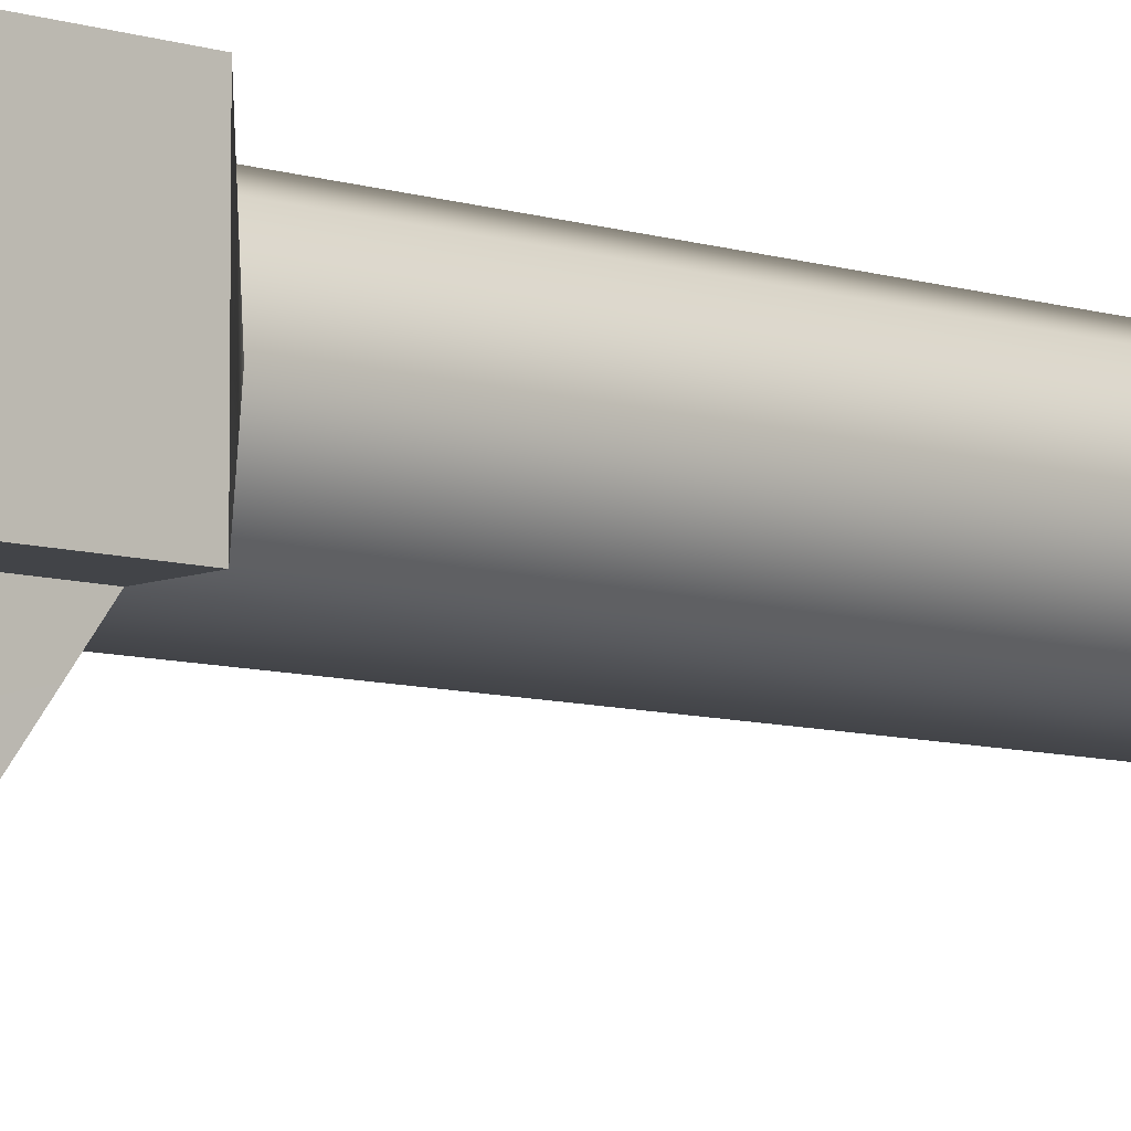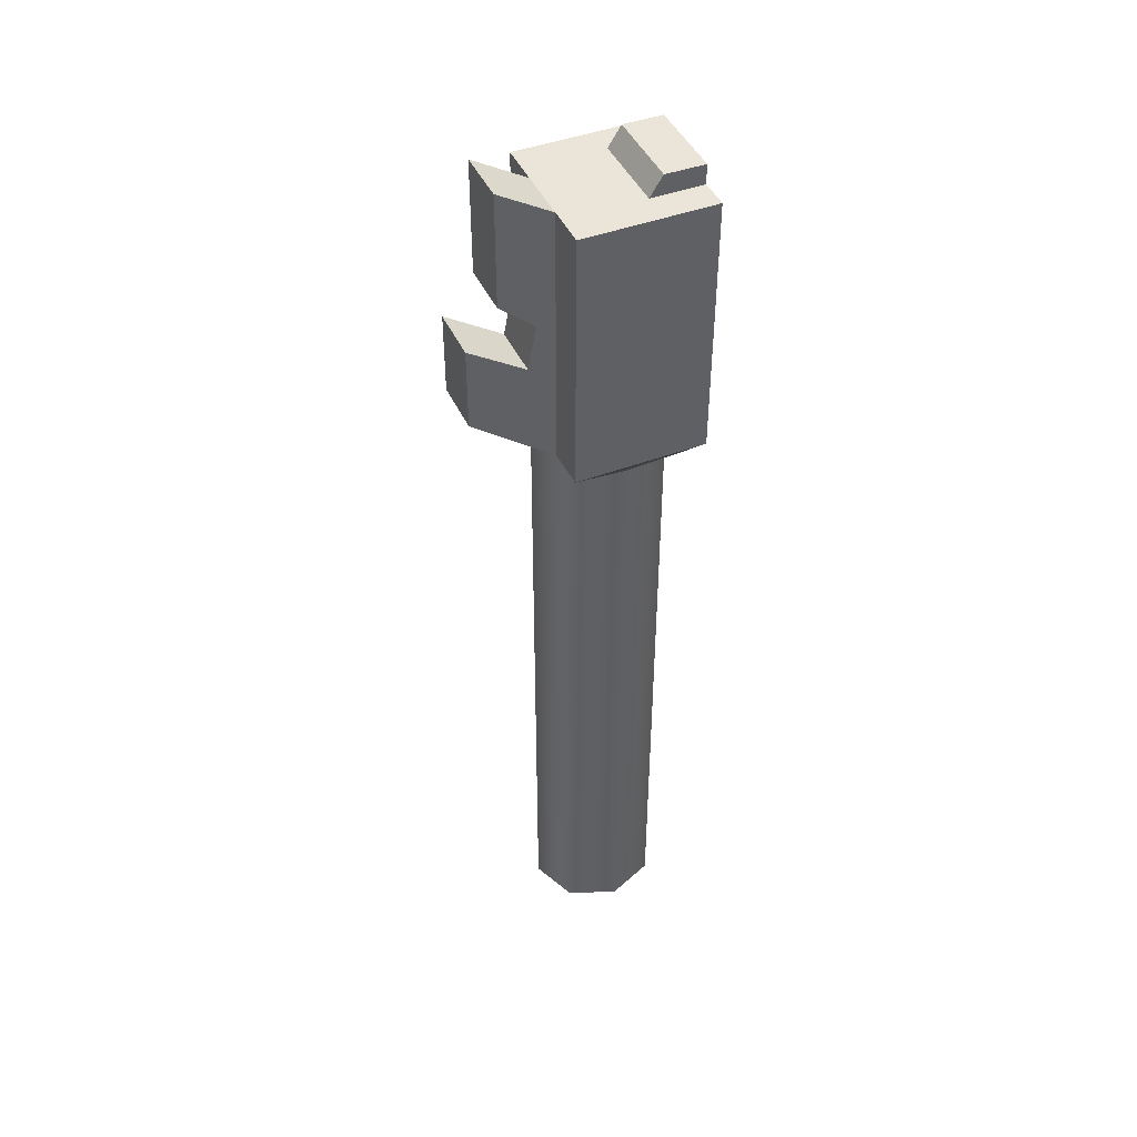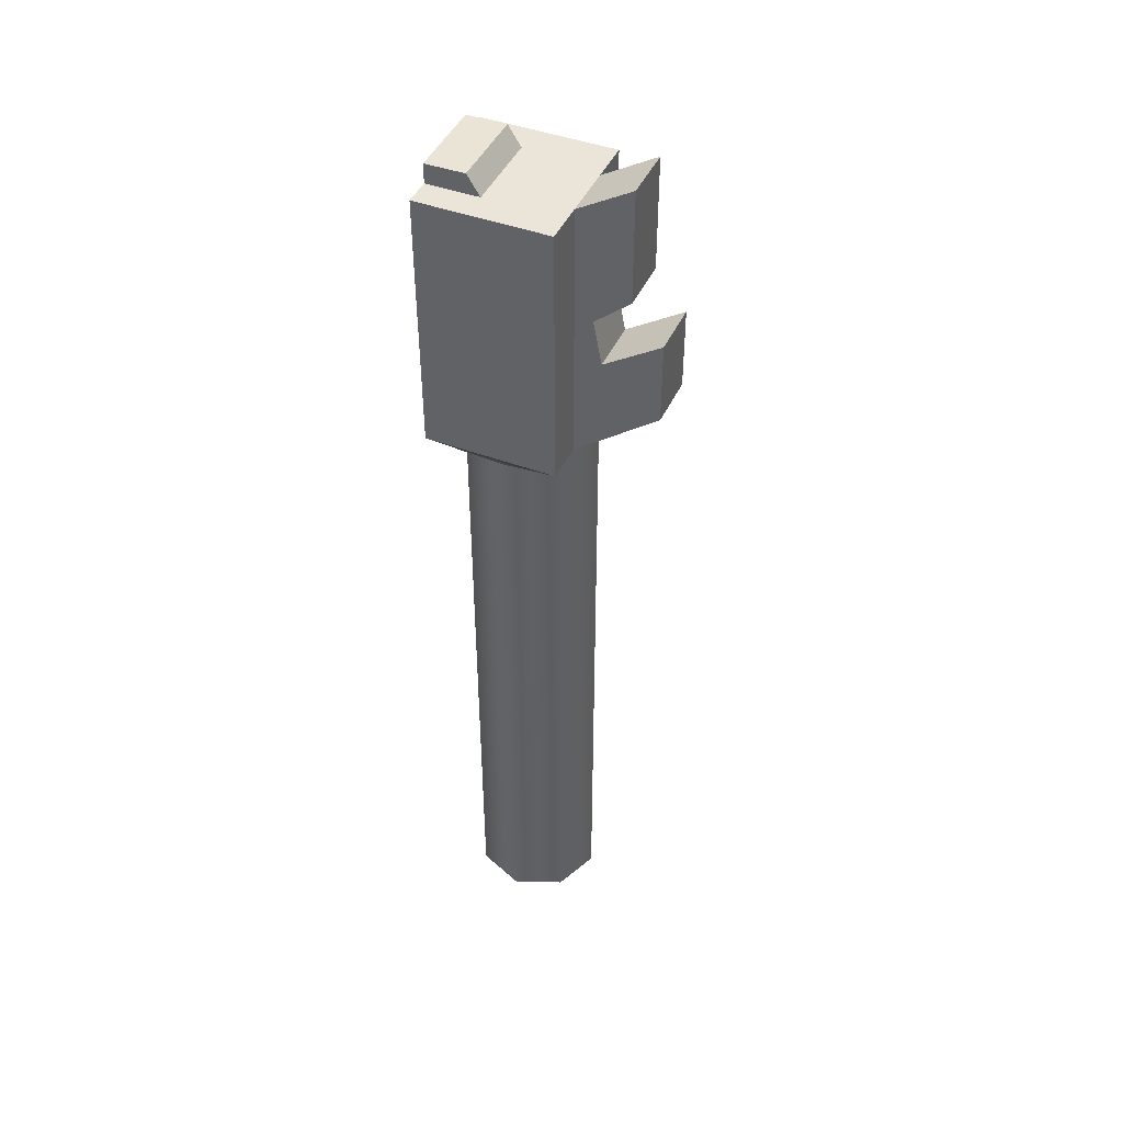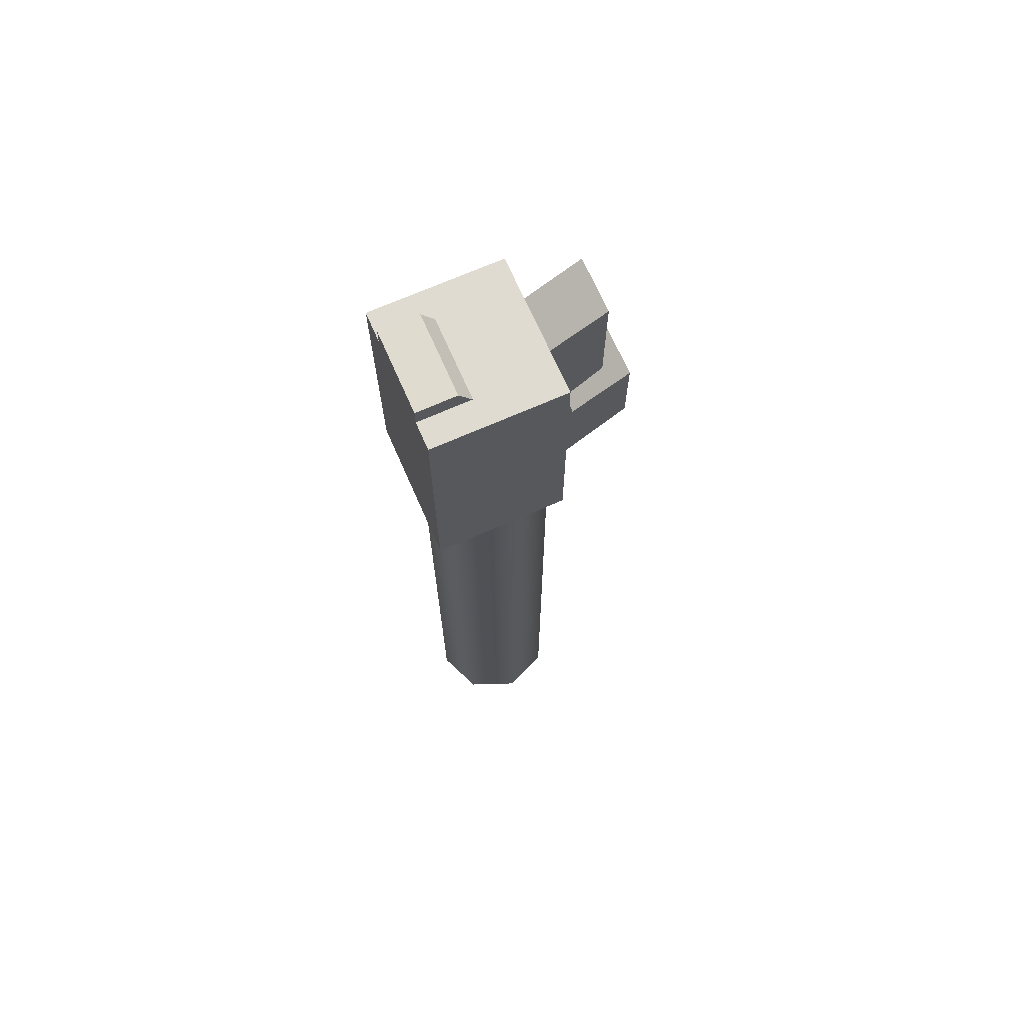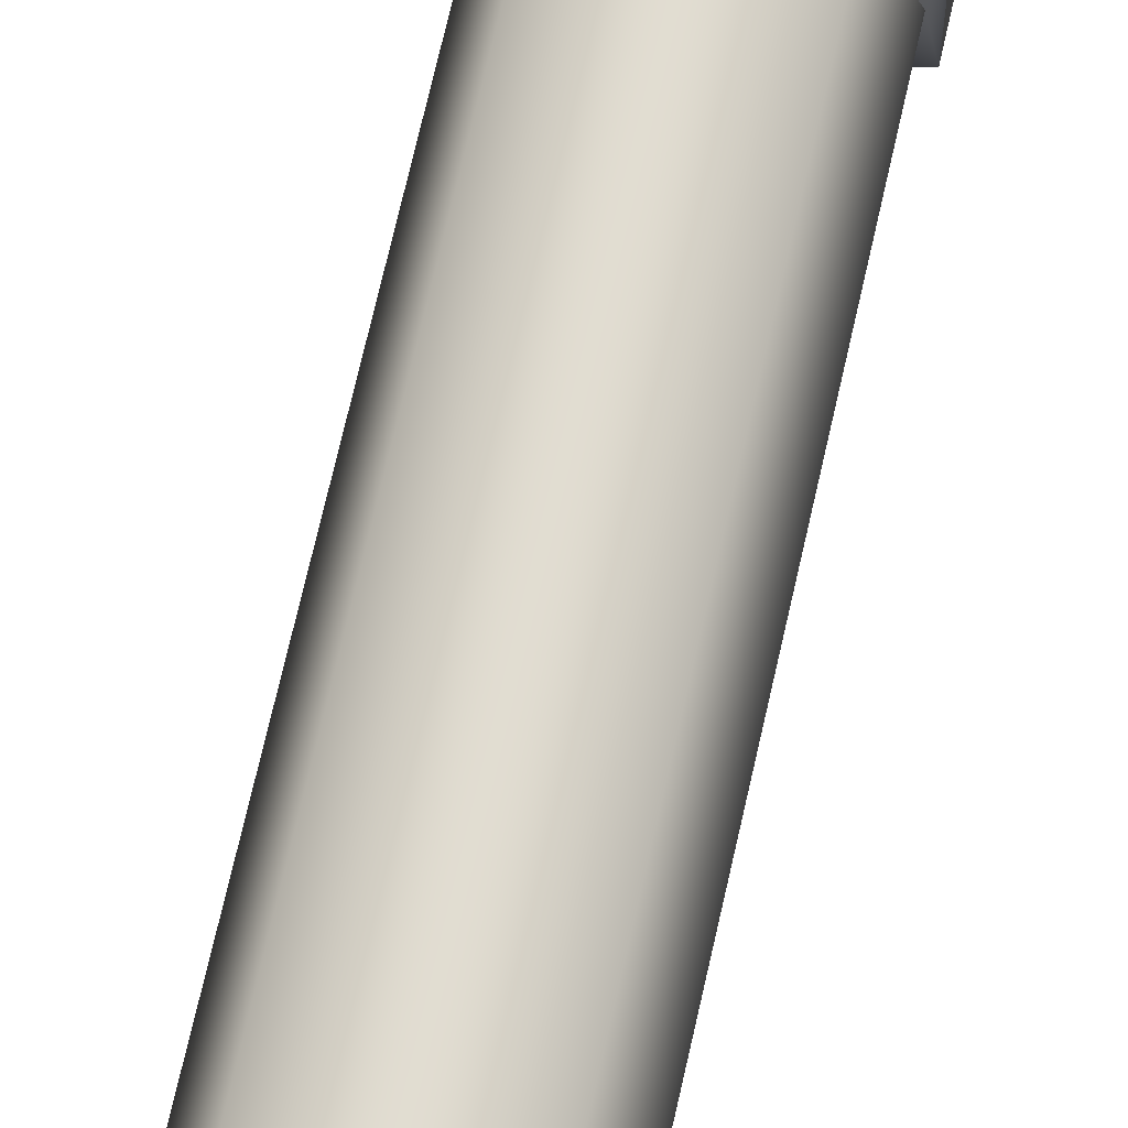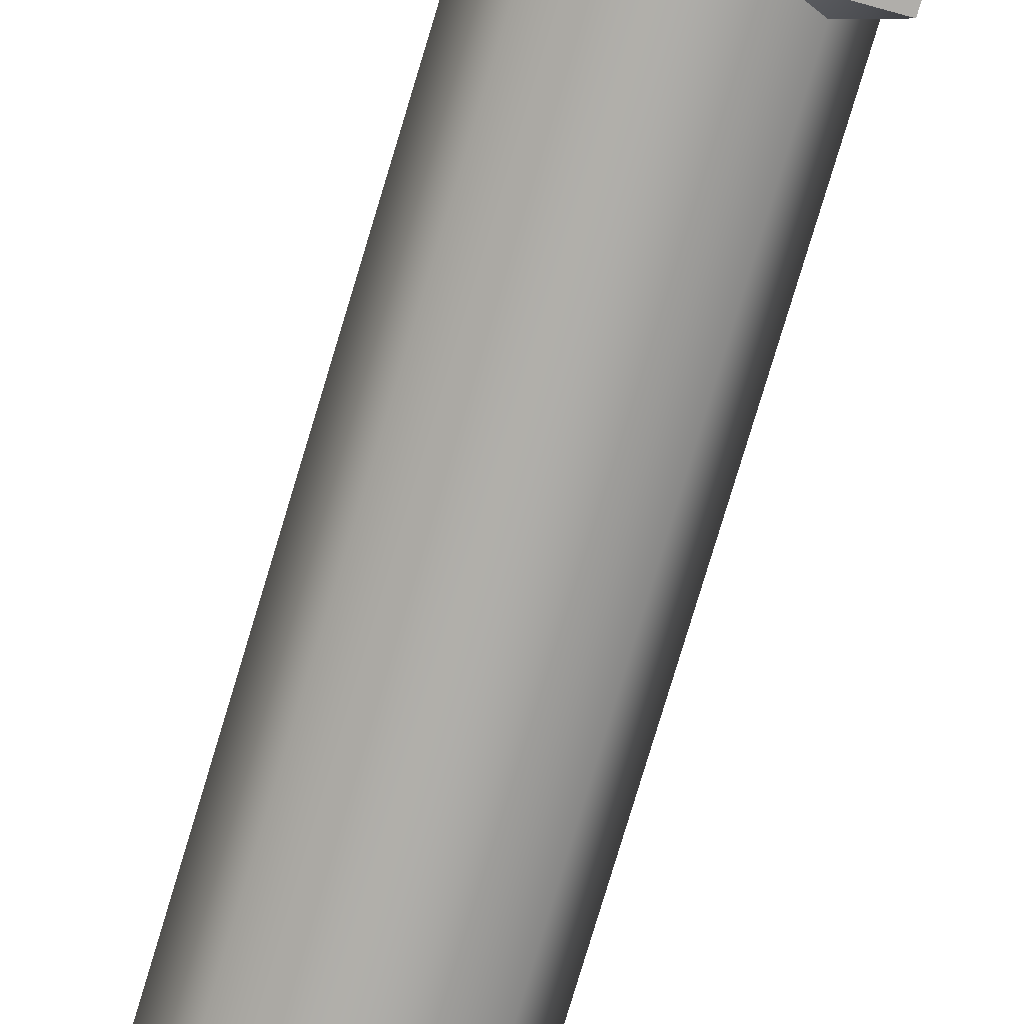
<metadata>
{"format":"obj","ext":"obj","renderer":"f3d","projection":"perspective","resolution":1024,"background":"white","views":[{"elev":-7.5,"azim":-133.5,"up":"+Z"},{"elev":44.9,"azim":-113.7,"up":"+Y"},{"elev":44.8,"azim":113.5,"up":"+Y"},{"elev":69.9,"azim":66.3,"up":"+Y"},{"elev":68.9,"azim":12.6,"up":"+Z"},{"elev":-77.6,"azim":163.3,"up":"+Z"}]}
</metadata>
<code>
g barrel_glock_glock_18c_114mm_9x19_std_LOD1
v -0.005374 -0.006375 0.01931
v -0.005374 -0.08228 0.01929
v -0.007626 -0.08228 0.01371
v -0.007626 -0.006373 0.01374
v -0.005374 -0.08228 0.008139
v -0.005374 -0.006319 0.008163
v -0.003332 -0.005438 0.007447
v -3.69e-05 -0.08006 0.005876
v -3.69e-05 -0.08228 0.005871
v -3.69e-05 -0.004069 0.005901
v -3.69e-05 -0.08228 0.02155
v -3.69e-05 -0.006369 0.02161
v 0.003258 -0.005438 0.007447
v 0.0053 -0.08228 0.008139
v 0.0053 -0.006319 0.008163
v 0.0053 -0.006375 0.01931
v 0.0053 -0.08228 0.01929
v 0.007552 -0.08228 0.01371
v 0.007552 -0.006373 0.01374
v 0.0053 -0.08228 0.008139
v 0.0053 -0.006319 0.008163
v -0.008193 0.02527 0.007554
v -0.008193 -0.005342 0.007508
v -0.003332 -0.005438 0.007447
v -0.003232 0.02527 0.007554
v -0.005374 -0.006375 0.01931
v -0.008193 -0.005329 0.02285
v -3.69e-05 -0.006369 0.02161
v -0.007626 -0.006373 0.01374
v 0.008119 -0.005329 0.02285
v 0.0053 -0.006375 0.01931
v 0.007552 -0.006373 0.01374
v -0.008193 -0.005342 0.007508
v -0.005374 -0.006319 0.008163
v -0.003332 -0.005438 0.007447
v 0.008119 -0.005342 0.007508
v 0.0053 -0.006319 0.008163
v 0.003258 -0.005438 0.007447
v -0.003232 0.01586 0.001303
v -0.003232 0.02903 0.001307
v -0.003232 0.02527 0.007554
v -0.003232 0.01232 0.005417
v -0.003332 -0.005438 0.007447
v -0.003232 0.0071 0.004436
v -0.003232 0.001884 -0.002229
v -0.003232 0.01145 -0.002226
v -0.005374 -0.08228 0.01929
v -3.69e-05 -0.08228 0.02155
v -3.69e-05 -0.08228 0.005871
v -0.005374 -0.08228 0.008139
v 0.0053 -0.08228 0.01929
v 0.0053 -0.08228 0.008139
v 0.007552 -0.08228 0.01371
v -0.007626 -0.08228 0.01371
v -0.003232 0.02527 0.007554
v 0.003158 0.02527 0.007554
v 0.004929 0.02527 0.01672
v -0.004692 0.02527 0.01672
v 0.008119 0.02527 0.007554
v 0.008119 0.02525 0.02286
v 0.004929 0.02525 0.02286
v -0.008193 0.02527 0.007554
v -0.008193 0.02525 0.02286
v -0.004692 0.02525 0.02286
v -0.003232 0.02903 0.001307
v 0.003158 0.02903 0.001307
v 0.003158 0.02527 0.007554
v -0.003232 0.02527 0.007554
v -0.003232 0.02903 0.001307
v -0.003232 0.01586 0.001303
v 0.003158 0.01586 0.001303
v 0.003158 0.02903 0.001307
v -0.003232 0.01145 -0.002226
v -0.003232 0.001884 -0.002229
v 0.003158 0.001884 -0.002229
v 0.003158 0.01145 -0.002226
v 0.008119 0.02527 0.007554
v 0.003158 0.02527 0.007554
v 0.003258 -0.005438 0.007447
v 0.008119 -0.005342 0.007508
v 0.003158 0.001884 -0.002229
v -0.003232 0.001884 -0.002229
v -3.69e-05 -0.004069 0.005901
v 0.003258 -0.005438 0.007447
v -0.003332 -0.005438 0.007447
v 0.003158 0.02527 0.007554
v 0.003158 0.02903 0.001307
v 0.003158 0.01586 0.001303
v 0.003158 0.01232 0.005417
v 0.003258 -0.005438 0.007447
v 0.003158 0.0071 0.004436
v 0.003158 0.001884 -0.002229
v 0.003158 0.01145 -0.002226
v -0.003232 0.01232 0.005417
v 0.003158 0.01232 0.005417
v 0.003158 0.01586 0.001303
v -0.003232 0.01586 0.001303
v -0.003232 0.01232 0.005417
v -0.003232 0.0071 0.004436
v 0.003158 0.0071 0.004436
v 0.003158 0.01232 0.005417
v -0.003232 0.0071 0.004436
v -0.003232 0.01145 -0.002226
v 0.003158 0.01145 -0.002226
v 0.003158 0.0071 0.004436
v 0.008119 -0.005329 0.02285
v 0.004929 0.02525 0.02286
v 0.008119 0.02525 0.02286
v -0.004692 0.02525 0.02286
v -0.008193 -0.005329 0.02285
v -0.008193 0.02525 0.02286
v 0.004929 0.02753 0.02286
v -0.004692 0.02753 0.02286
v 0.004929 0.02759 0.01823
v -0.004692 0.02759 0.01823
v -0.004692 0.02527 0.01672
v 0.004929 0.02527 0.01672
v 0.004929 0.02753 0.02286
v -0.004692 0.02753 0.02286
v -0.004692 0.02759 0.01823
v 0.004929 0.02759 0.01823
v 0.008119 0.02525 0.02286
v 0.008119 0.02527 0.007554
v 0.008119 -0.005342 0.007508
v 0.008119 -0.005329 0.02285
v -0.008193 -0.005342 0.007508
v -0.008193 0.02527 0.007554
v -0.008193 0.02525 0.02286
v -0.008193 -0.005329 0.02285
v -0.004692 0.02525 0.02286
v -0.004692 0.02527 0.01672
v -0.004692 0.02759 0.01823
v -0.004692 0.02753 0.02286
v 0.004929 0.02759 0.01823
v 0.004929 0.02527 0.01672
v 0.004929 0.02525 0.02286
v 0.004929 0.02753 0.02286
g barrel_glock_glock_18c_114mm_9x19_std_LOD1_0
f 3 2 1
f 4 3 1
f 5 3 4
f 6 5 4
f 5 6 7
f 5 7 8
f 8 9 5
f 10 8 7
f 2 11 1
f 11 12 1
f 9 8 13
f 8 10 13
f 14 9 13
f 13 15 14
f 16 12 11
f 17 16 11
f 17 18 16
f 18 19 16
f 18 20 19
f 20 21 19
f 24 23 22
f 25 24 22
f 28 27 26
f 27 29 26
f 30 27 28
f 30 28 31
f 32 30 31
f 33 29 27
f 29 33 34
f 33 35 34
f 36 30 32
f 36 32 37
f 38 36 37
f 41 40 39
f 42 41 39
f 43 41 42
f 44 43 42
f 45 43 44
f 46 45 44
f 49 48 47
f 50 49 47
f 51 48 49
f 52 51 49
f 53 51 52
f 54 50 47
f 57 56 55
f 58 57 55
f 59 56 57
f 60 59 57
f 61 60 57
f 62 58 55
f 58 62 63
f 64 58 63
f 67 66 65
f 68 67 65
f 71 70 69
f 72 71 69
f 75 74 73
f 76 75 73
f 79 78 77
f 80 79 77
f 83 82 81
f 84 83 81
f 85 82 83
f 88 87 86
f 89 88 86
f 89 86 90
f 91 89 90
f 91 90 92
f 93 91 92
f 96 95 94
f 97 96 94
f 100 99 98
f 101 100 98
f 104 103 102
f 105 104 102
f 108 107 106
f 107 109 106
f 109 110 106
f 110 109 111
f 109 107 112
f 113 109 112
f 116 115 114
f 117 116 114
f 120 119 118
f 121 120 118
f 124 123 122
f 125 124 122
f 128 127 126
f 129 128 126
f 132 131 130
f 133 132 130
f 136 135 134
f 137 136 134

</code>
